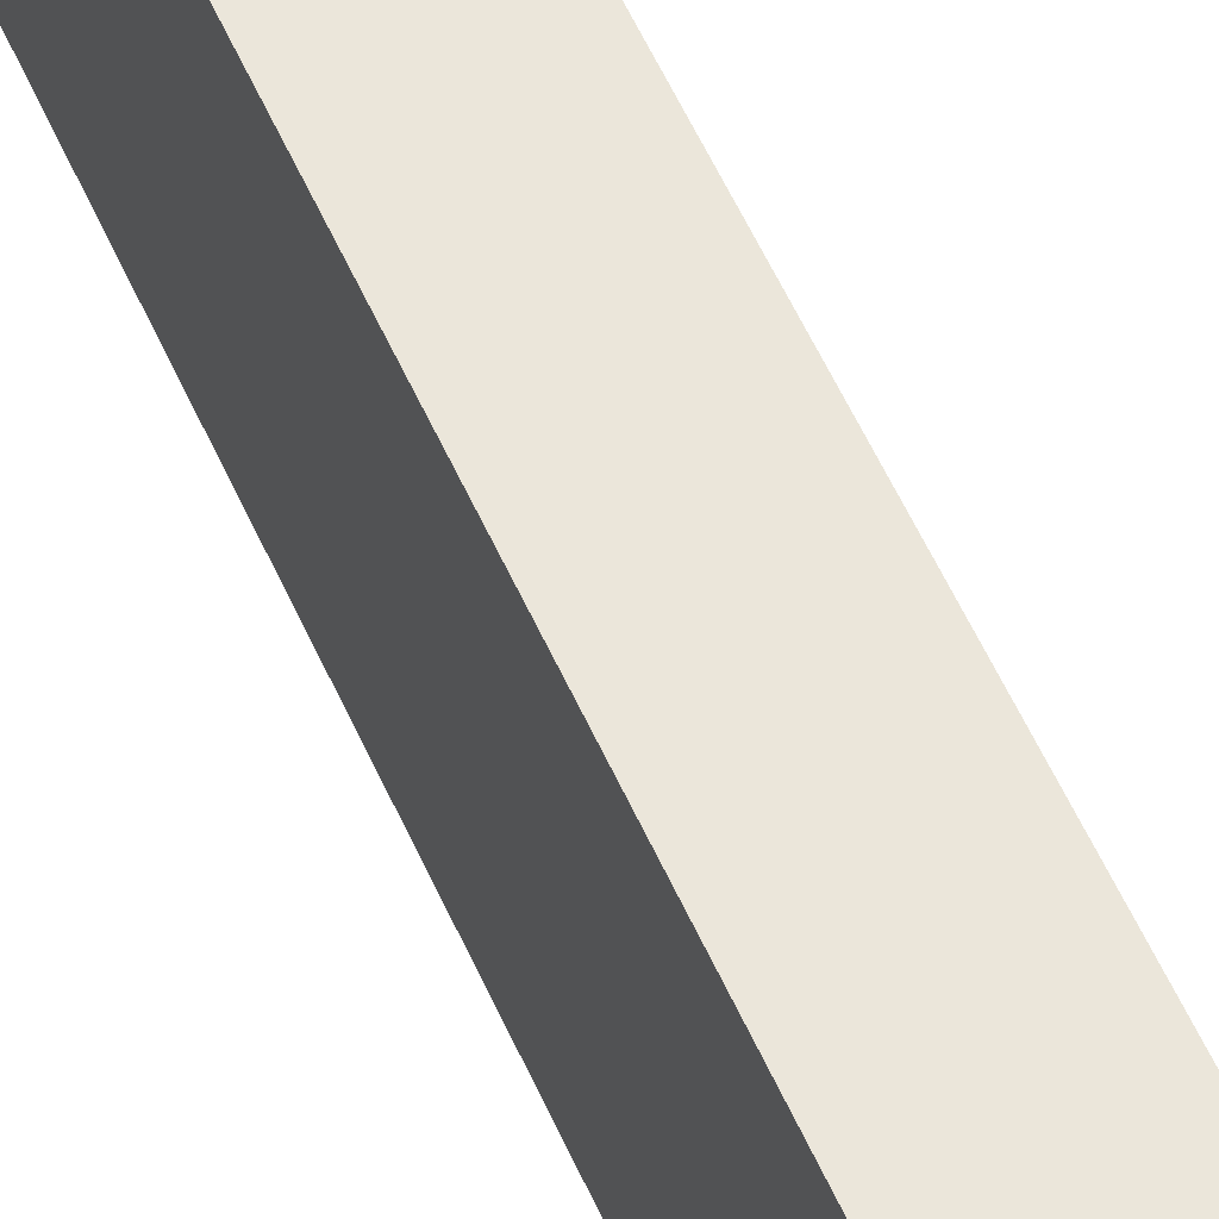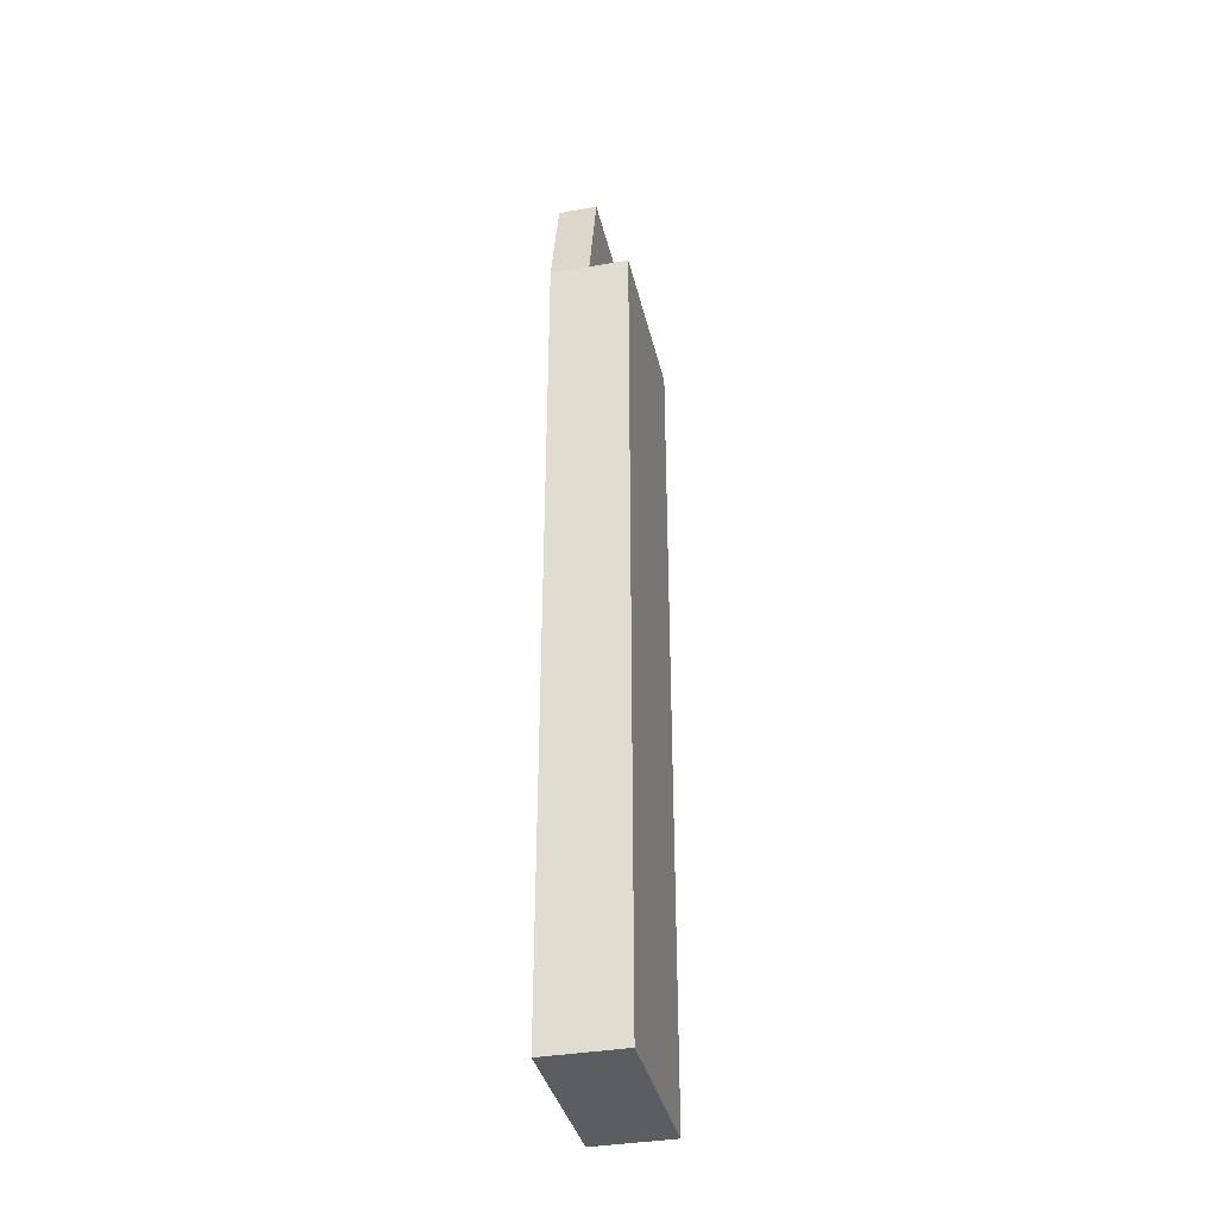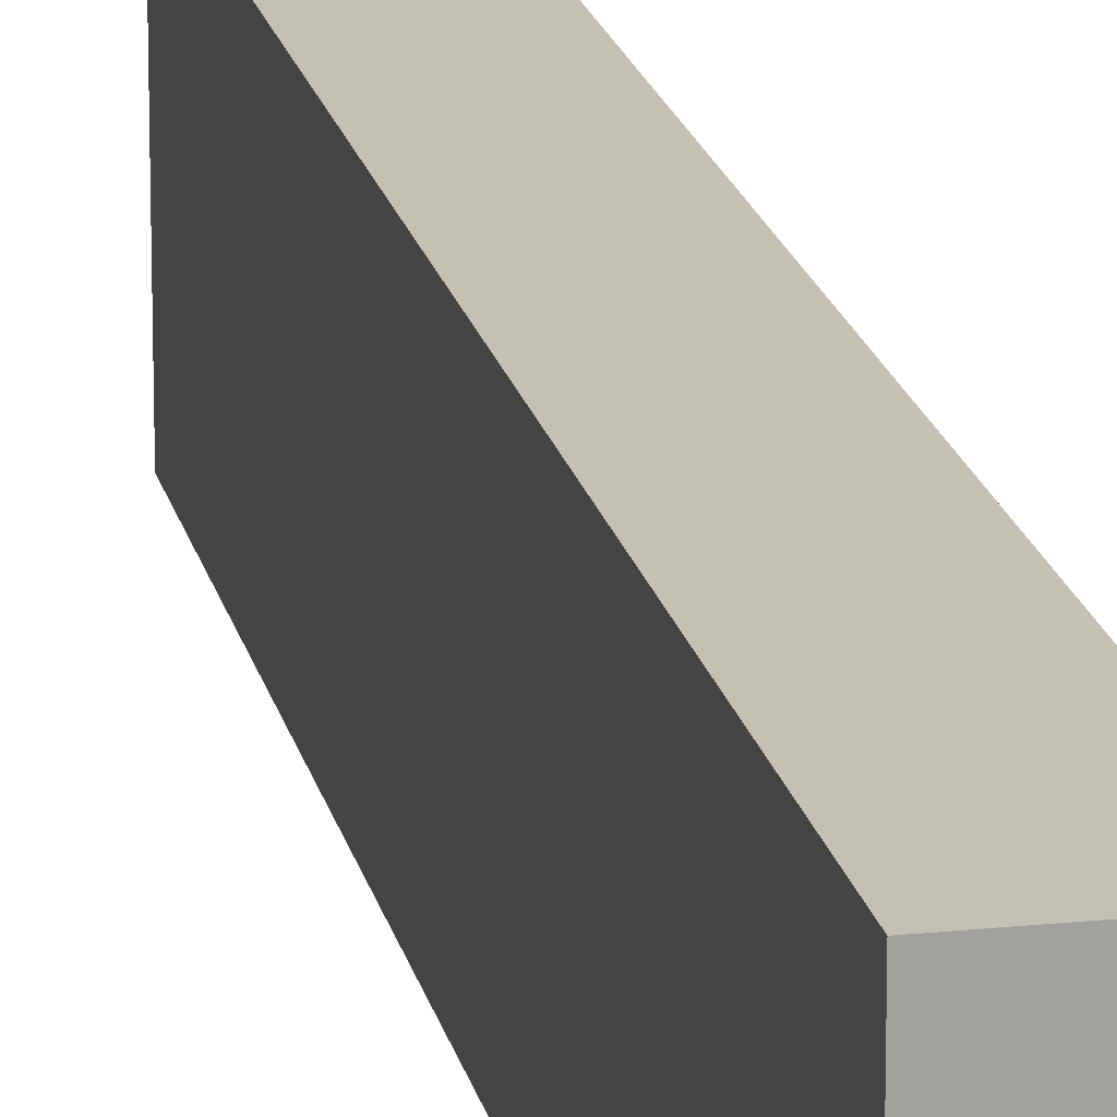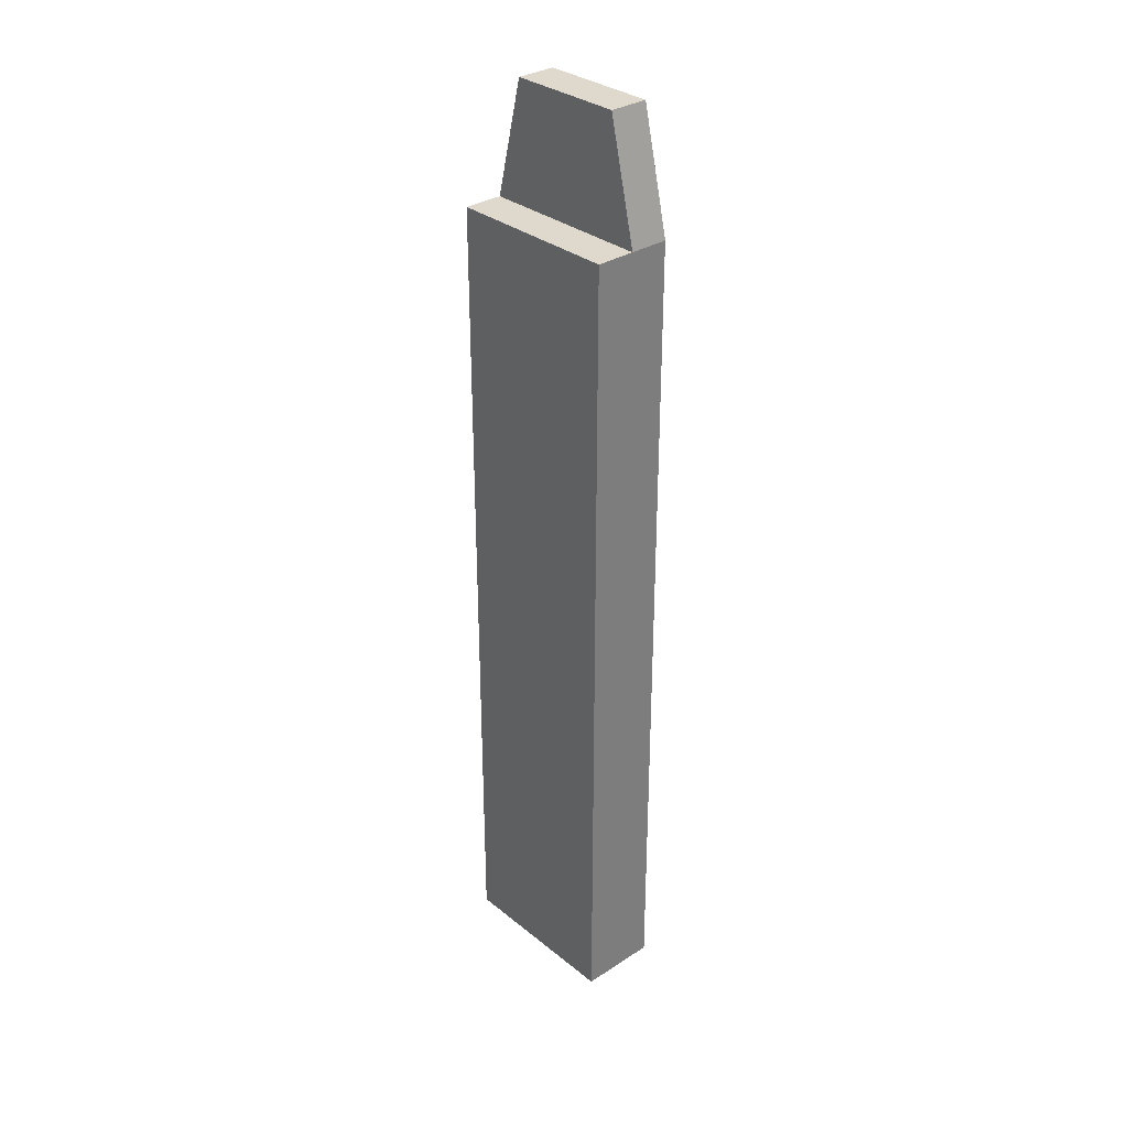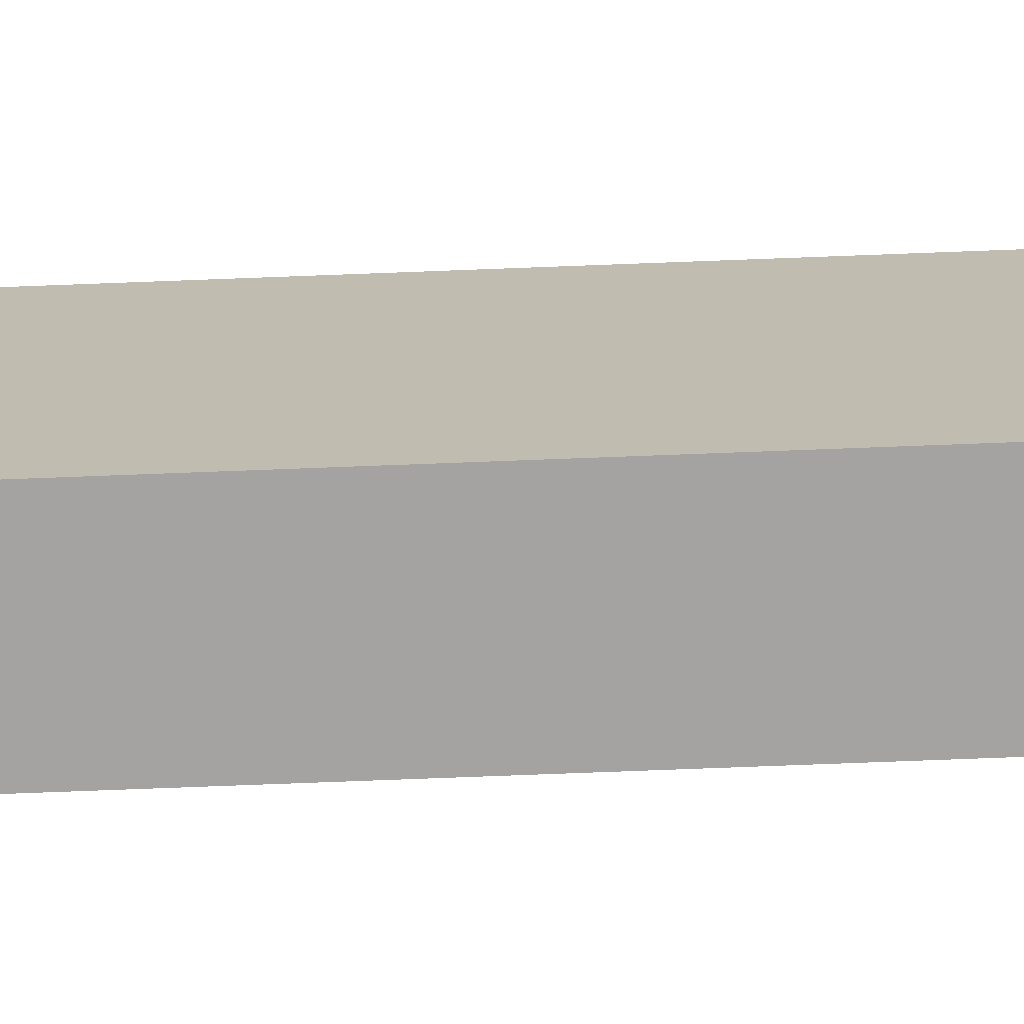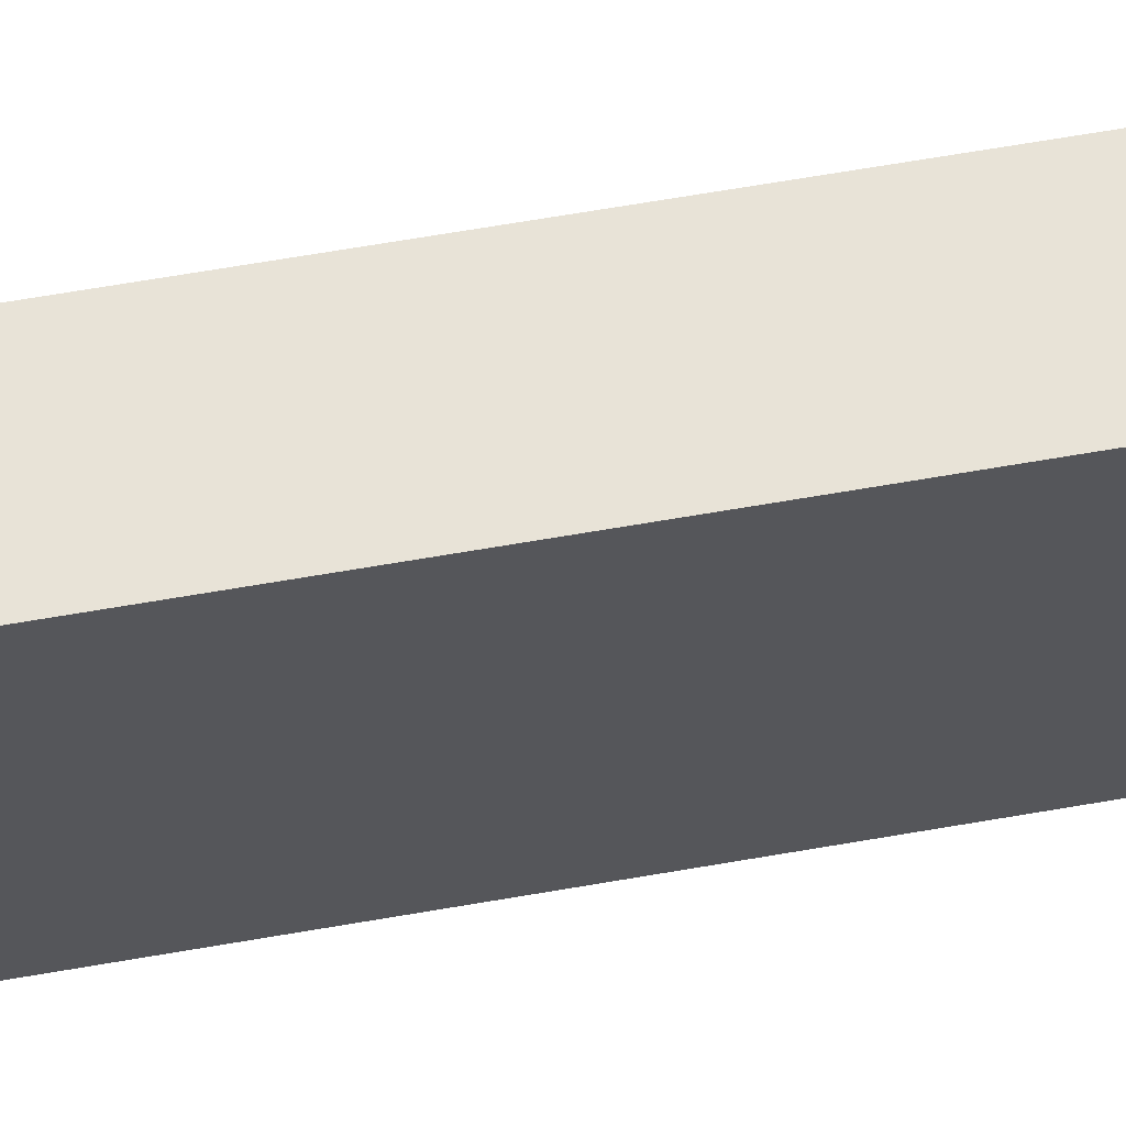
<metadata>
{"format":"obj","ext":"obj","renderer":"f3d","projection":"perspective","resolution":1024,"background":"white","views":[{"elev":54.8,"azim":-23.4,"up":"+Z"},{"elev":-36.8,"azim":-167.2,"up":"+Y"},{"elev":18.2,"azim":-11.5,"up":"+Z"},{"elev":32.2,"azim":-42.0,"up":"+Y"},{"elev":-73.1,"azim":-87.8,"up":"+Z"},{"elev":62.1,"azim":79.8,"up":"+Z"}]}
</metadata>
<code>
g facade flourish
v 58 -29 -28.78
v 54 -29 -28.78
v 58 1.255 -28.78
v 54 1.255 -28.78
v 54 -29 -28.78
v 54 -29 -37.71
v 54 1.255 -28.78
v 54 1.255 -37.71
v 54 -29 -37.71
v 58 -29 -37.71
v 54 1.255 -37.71
v 58 1.255 -37.71
v 58 -29 -37.71
v 58 -29 -28.78
v 58 1.255 -37.71
v 58 1.255 -28.78
v 56 13.26 -33.25
v 56 13.26 -28.78
v 54 13.26 -28.78
v 54 13.26 -33.25
v 56 19.26 -30.22
v 56 19.26 -33.25
v 58 19.26 -30.22
v 58 19.26 -33.25
v 54 13.26 -37.71
v 56 13.26 -37.71
v 58 19.26 -36.22
v 56 19.26 -36.22
v 58 1.255 -28.78
v 54 1.255 -28.78
v 56 13.26 -28.78
v 54 13.26 -28.78
v 58 13.26 -28.78
v 58 13.26 -33.25
v 58 13.26 -37.71
v 58 1.255 -37.71
v 58 1.255 -28.78
v 58 13.26 -28.78
v 54 1.255 -28.78
v 54 1.255 -37.71
v 54 13.26 -33.25
v 54 13.26 -37.71
v 54 13.26 -28.78
v 56 13.26 -37.71
v 54 13.26 -37.71
v 54 1.255 -37.71
v 58 1.255 -37.71
v 58 13.26 -37.71
v 56 13.26 -33.25
v 56 13.26 -37.71
v 56 19.26 -33.25
v 56 19.26 -36.22
v 56 13.26 -37.71
v 58 13.26 -37.71
v 56 19.26 -36.22
v 58 19.26 -36.22
v 56 13.26 -28.78
v 56 13.26 -33.25
v 56 19.26 -30.22
v 56 19.26 -33.25
v 58 13.26 -28.78
v 56 13.26 -28.78
v 58 19.26 -30.22
v 56 19.26 -30.22
v 58 -29 -37.71
v 54 -29 -37.71
v 58 -29 -28.78
v 54 -29 -28.78
v 58 13.26 -37.71
v 58 13.26 -33.25
v 58 19.26 -36.22
v 58 19.26 -33.25
v 58 13.26 -33.25
v 58 13.26 -28.78
v 58 19.26 -33.25
v 58 19.26 -30.22
f 2 1 3
f 4 2 3
f 6 5 7
f 8 6 7
f 10 9 11
f 12 10 11
f 14 13 15
f 16 14 15
f 18 17 19
f 17 20 19
f 22 21 23
f 24 22 23
f 20 17 25
f 17 26 25
f 22 24 27
f 28 22 27
f 30 29 31
f 32 30 31
f 29 33 31
f 35 34 36
f 37 34 38
f 36 34 37
f 40 39 41
f 42 40 41
f 39 43 41
f 45 44 46
f 47 44 48
f 46 44 47
f 50 49 51
f 52 50 51
f 54 53 55
f 56 54 55
f 58 57 59
f 60 58 59
f 62 61 63
f 64 62 63
f 66 65 67
f 68 66 67
f 70 69 71
f 72 70 71
f 74 73 75
f 76 74 75

</code>
